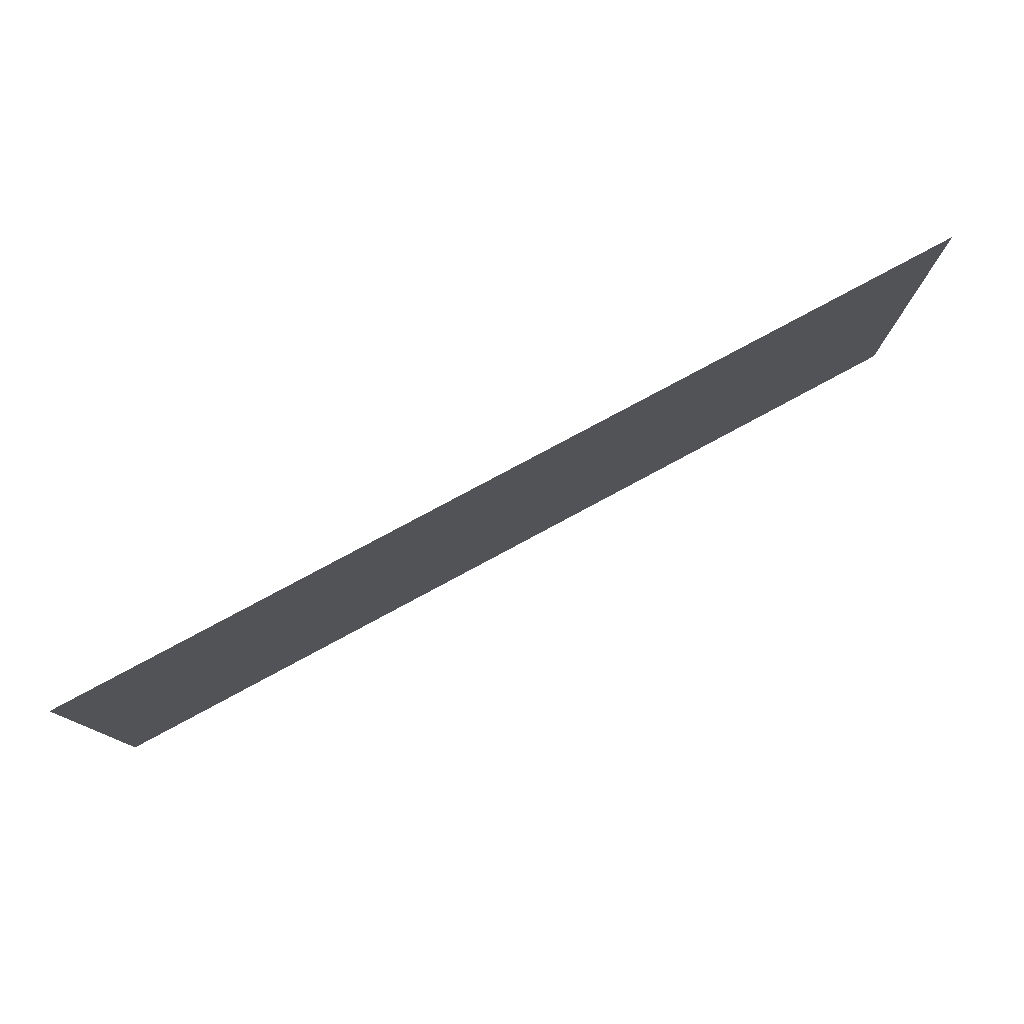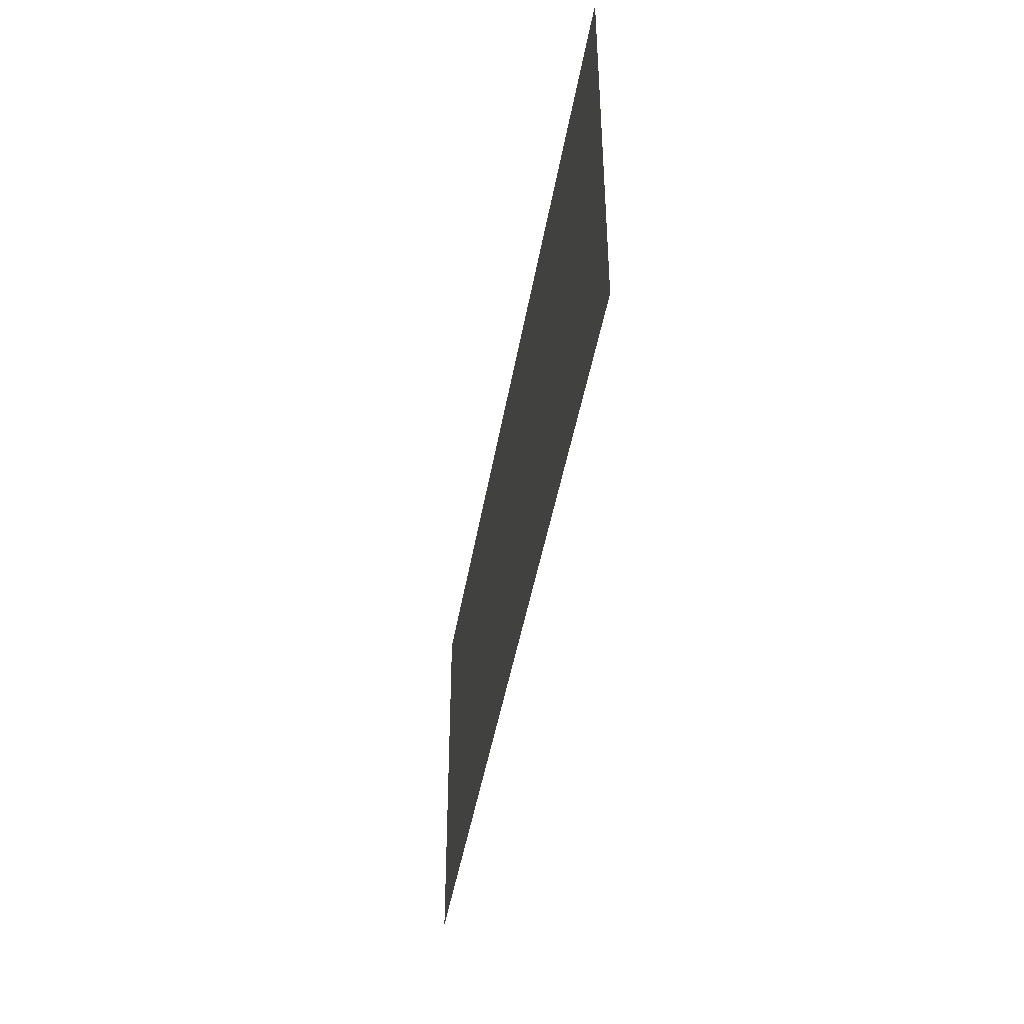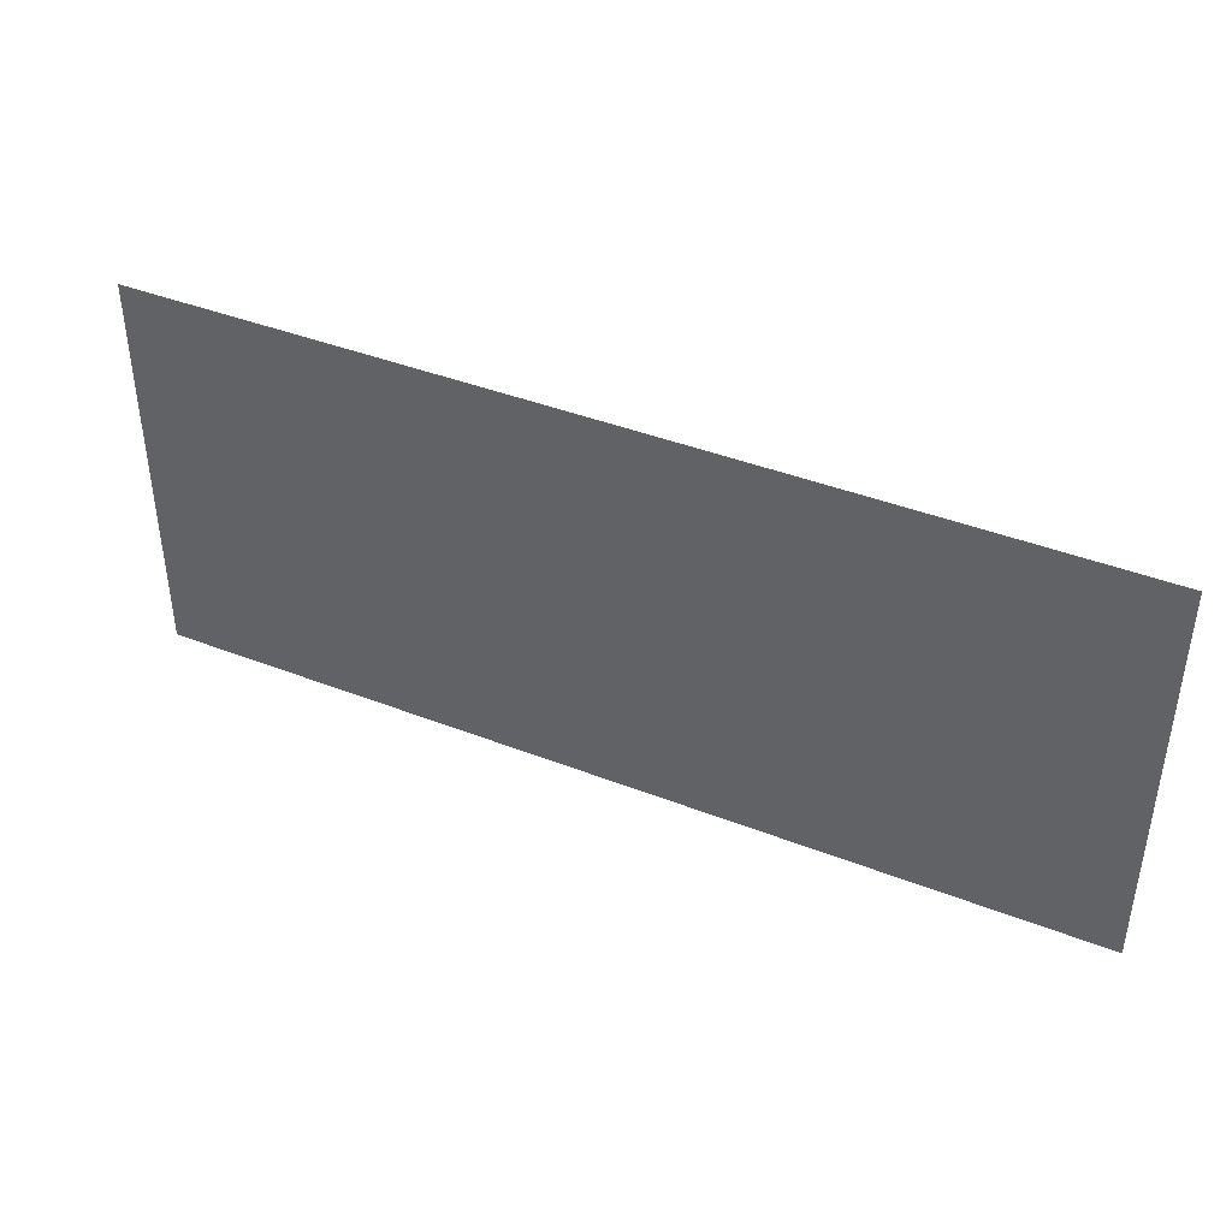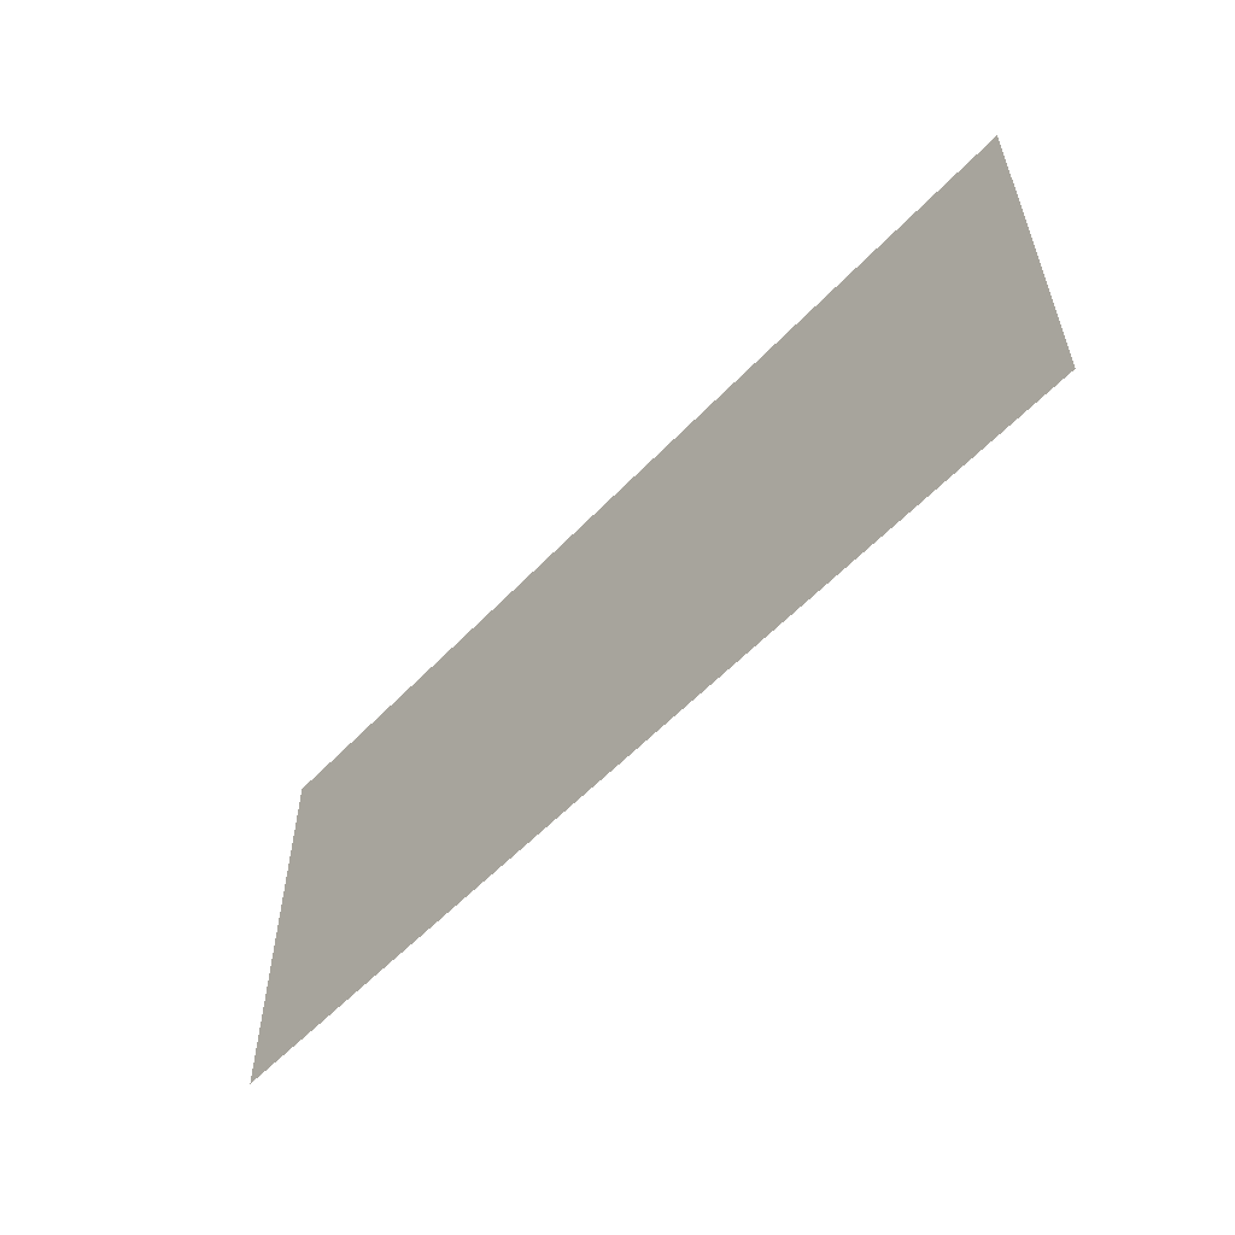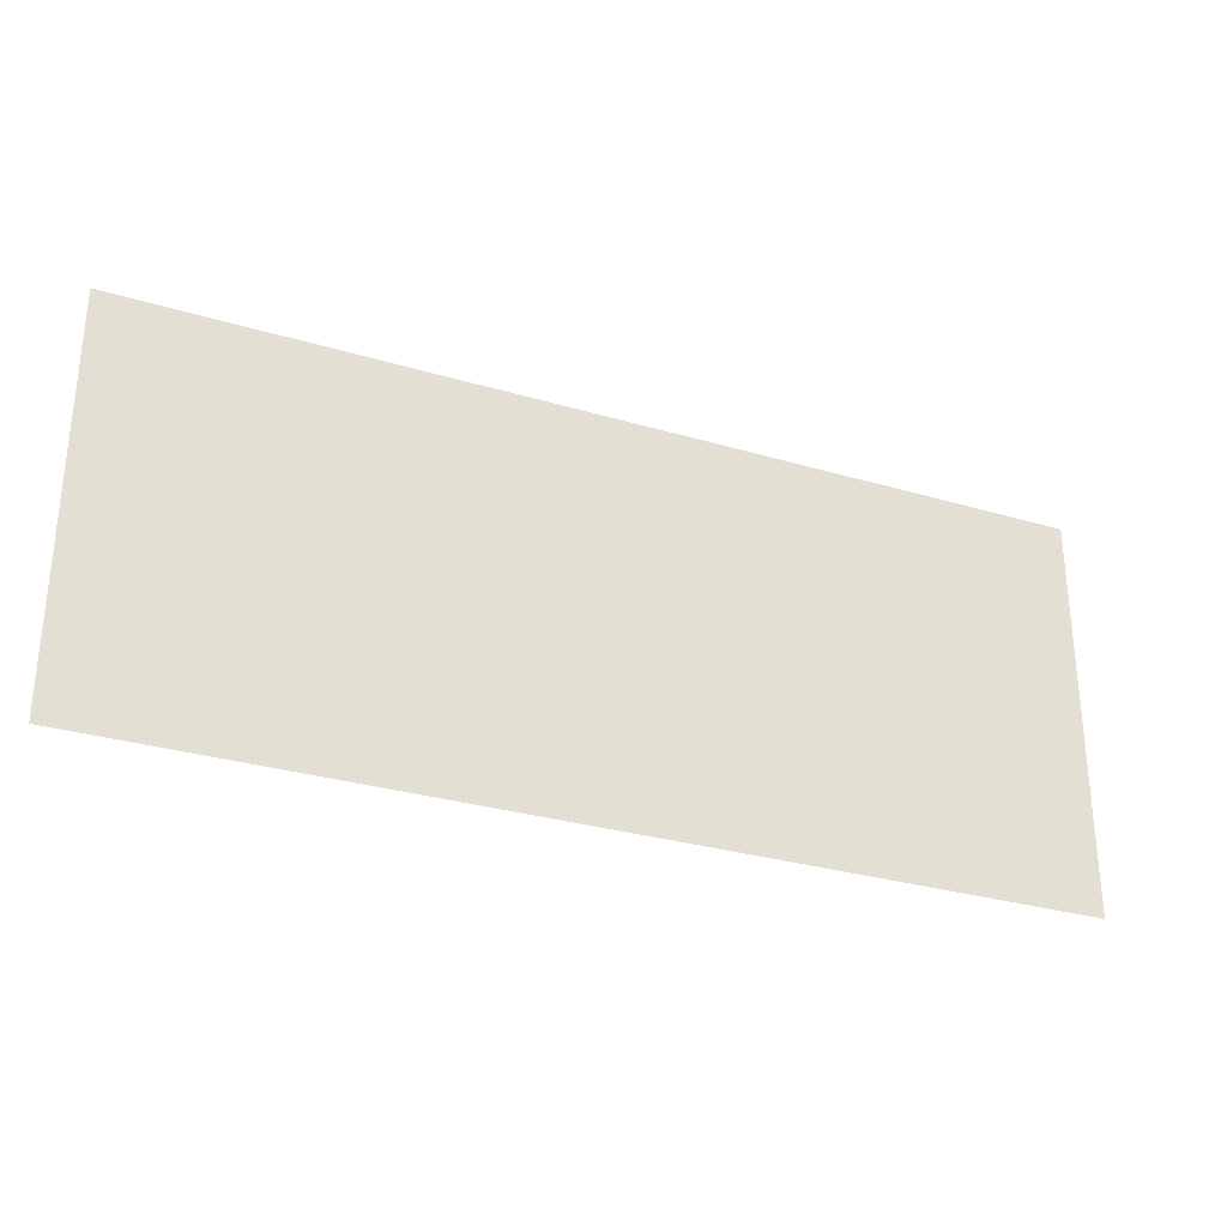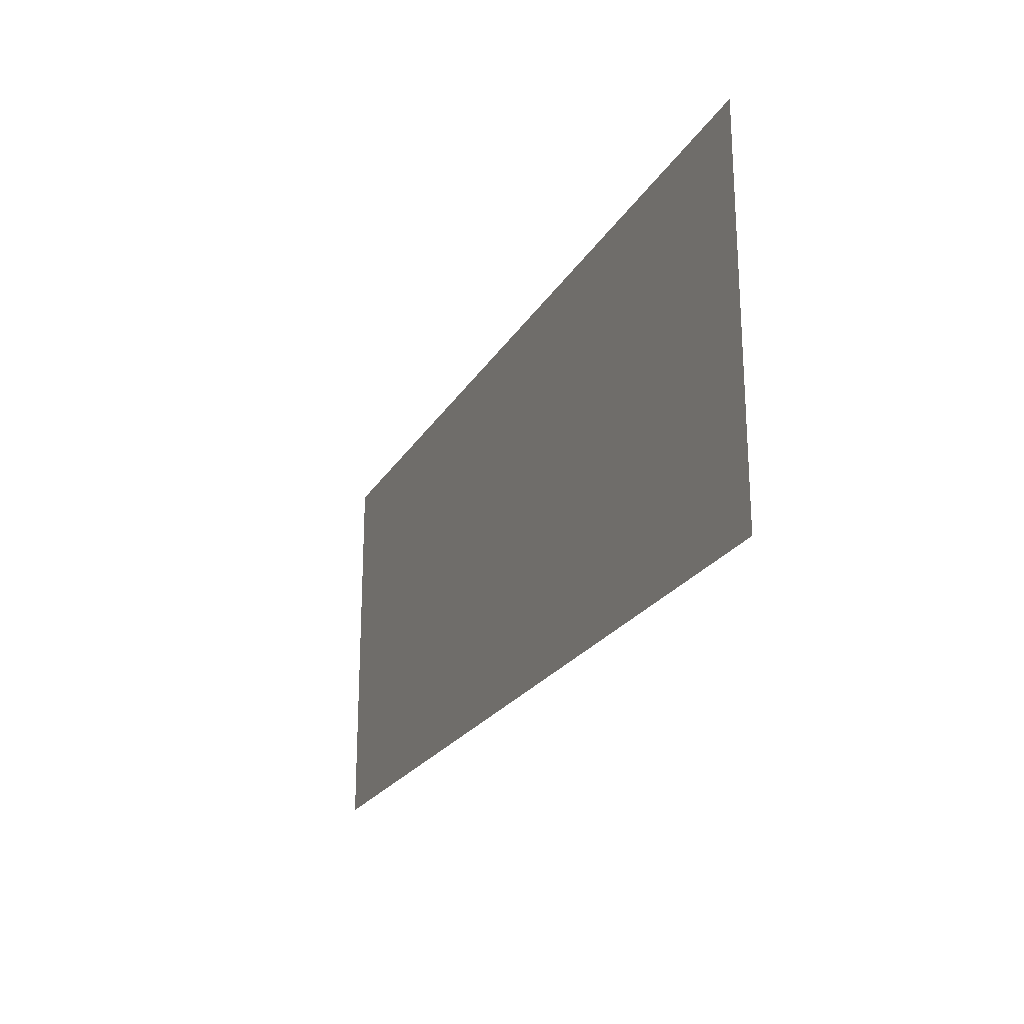
<metadata>
{"format":"obj","ext":"obj","renderer":"f3d","projection":"perspective","resolution":1024,"background":"white","views":[{"elev":78.5,"azim":151.7,"up":"+Y"},{"elev":-43.0,"azim":-99.3,"up":"+Y"},{"elev":41.6,"azim":-154.8,"up":"+Y"},{"elev":-55.3,"azim":47.8,"up":"+Y"},{"elev":-29.9,"azim":156.5,"up":"+Y"},{"elev":-22.8,"azim":-113.3,"up":"+Y"}]}
</metadata>
<code>
v -2.24 -10.24 0
v -2.56 -10.24 0
v -2.56 -9.92 0
v -2.24 -9.92 0
v -2.56 -10.24 0
v -2.88 -10.24 0
v -2.88 -9.92 0
v -2.56 -9.92 0
v -2.88 -10.24 0
v -3.2 -10.24 0
v -3.2 -9.92 0
v -2.88 -9.92 0
v -3.2 -10.24 0
v -3.52 -10.24 0
v -3.52 -9.92 0
v -3.2 -9.92 0
v -3.52 -10.24 0
v -3.84 -10.24 0
v -3.84 -9.92 0
v -3.52 -9.92 0
v -3.84 -10.24 0
v -4.16 -10.24 0
v -4.16 -9.92 0
v -3.84 -9.92 0
v -4.16 -10.24 0
v -4.48 -10.24 0
v -4.48 -9.92 0
v -4.16 -9.92 0
v -4.48 -10.24 0
v -4.8 -10.24 0
v -4.8 -9.92 0
v -4.48 -9.92 0
v -4.8 -10.24 0
v -5.12 -10.24 0
v -5.12 -9.92 0
v -4.8 -9.92 0
v -5.12 -10.24 0
v -5.44 -10.24 0
v -5.44 -9.92 0
v -5.12 -9.92 0
v -5.44 -10.24 0
v -5.76 -10.24 0
v -5.76 -9.92 0
v -5.44 -9.92 0
v -5.76 -10.24 0
v -6.08 -10.24 0
v -6.08 -9.92 0
v -5.76 -9.92 0
v -6.08 -10.24 0
v -6.4 -10.24 0
v -6.4 -9.92 0
v -6.08 -9.92 0
v -6.4 -10.24 0
v -6.72 -10.24 0
v -6.72 -9.92 0
v -6.4 -9.92 0
v -2.24 -10.56 0
v -2.56 -10.56 0
v -2.56 -10.24 0
v -2.24 -10.24 0
v -2.56 -10.56 0
v -2.88 -10.56 0
v -2.88 -10.24 0
v -2.56 -10.24 0
v -2.88 -10.56 0
v -3.2 -10.56 0
v -3.2 -10.24 0
v -2.88 -10.24 0
v -3.2 -10.56 0
v -3.52 -10.56 0
v -3.52 -10.24 0
v -3.2 -10.24 0
v -3.52 -10.56 0
v -3.84 -10.56 0
v -3.84 -10.24 0
v -3.52 -10.24 0
v -3.84 -10.56 0
v -4.16 -10.56 0
v -4.16 -10.24 0
v -3.84 -10.24 0
v -4.16 -10.56 0
v -4.48 -10.56 0
v -4.48 -10.24 0
v -4.16 -10.24 0
v -4.48 -10.56 0
v -4.8 -10.56 0
v -4.8 -10.24 0
v -4.48 -10.24 0
v -4.8 -10.56 0
v -5.12 -10.56 0
v -5.12 -10.24 0
v -4.8 -10.24 0
v -5.12 -10.56 0
v -5.44 -10.56 0
v -5.44 -10.24 0
v -5.12 -10.24 0
v -5.44 -10.56 0
v -5.76 -10.56 0
v -5.76 -10.24 0
v -5.44 -10.24 0
v -5.76 -10.56 0
v -6.08 -10.56 0
v -6.08 -10.24 0
v -5.76 -10.24 0
v -6.08 -10.56 0
v -6.4 -10.56 0
v -6.4 -10.24 0
v -6.08 -10.24 0
v -6.4 -10.56 0
v -6.72 -10.56 0
v -6.72 -10.24 0
v -6.4 -10.24 0
v -2.24 -10.88 0
v -2.56 -10.88 0
v -2.56 -10.56 0
v -2.24 -10.56 0
v -2.56 -10.88 0
v -2.88 -10.88 0
v -2.88 -10.56 0
v -2.56 -10.56 0
v -2.88 -10.88 0
v -3.2 -10.88 0
v -3.2 -10.56 0
v -2.88 -10.56 0
v -3.2 -10.88 0
v -3.52 -10.88 0
v -3.52 -10.56 0
v -3.2 -10.56 0
v -3.52 -10.88 0
v -3.84 -10.88 0
v -3.84 -10.56 0
v -3.52 -10.56 0
v -3.84 -10.88 0
v -4.16 -10.88 0
v -4.16 -10.56 0
v -3.84 -10.56 0
v -4.16 -10.88 0
v -4.48 -10.88 0
v -4.48 -10.56 0
v -4.16 -10.56 0
v -4.48 -10.88 0
v -4.8 -10.88 0
v -4.8 -10.56 0
v -4.48 -10.56 0
v -4.8 -10.88 0
v -5.12 -10.88 0
v -5.12 -10.56 0
v -4.8 -10.56 0
v -5.12 -10.88 0
v -5.44 -10.88 0
v -5.44 -10.56 0
v -5.12 -10.56 0
v -5.44 -10.88 0
v -5.76 -10.88 0
v -5.76 -10.56 0
v -5.44 -10.56 0
v -5.76 -10.88 0
v -6.08 -10.88 0
v -6.08 -10.56 0
v -5.76 -10.56 0
v -6.08 -10.88 0
v -6.4 -10.88 0
v -6.4 -10.56 0
v -6.08 -10.56 0
v -6.4 -10.88 0
v -6.72 -10.88 0
v -6.72 -10.56 0
v -6.4 -10.56 0
v -2.24 -11.2 0
v -2.56 -11.2 0
v -2.56 -10.88 0
v -2.24 -10.88 0
v -2.56 -11.2 0
v -2.88 -11.2 0
v -2.88 -10.88 0
v -2.56 -10.88 0
v -2.88 -11.2 0
v -3.2 -11.2 0
v -3.2 -10.88 0
v -2.88 -10.88 0
v -3.2 -11.2 0
v -3.52 -11.2 0
v -3.52 -10.88 0
v -3.2 -10.88 0
v -3.52 -11.2 0
v -3.84 -11.2 0
v -3.84 -10.88 0
v -3.52 -10.88 0
v -3.84 -11.2 0
v -4.16 -11.2 0
v -4.16 -10.88 0
v -3.84 -10.88 0
v -4.16 -11.2 0
v -4.48 -11.2 0
v -4.48 -10.88 0
v -4.16 -10.88 0
v -4.48 -11.2 0
v -4.8 -11.2 0
v -4.8 -10.88 0
v -4.48 -10.88 0
v -4.8 -11.2 0
v -5.12 -11.2 0
v -5.12 -10.88 0
v -4.8 -10.88 0
v -5.12 -11.2 0
v -5.44 -11.2 0
v -5.44 -10.88 0
v -5.12 -10.88 0
v -5.44 -11.2 0
v -5.76 -11.2 0
v -5.76 -10.88 0
v -5.44 -10.88 0
v -5.76 -11.2 0
v -6.08 -11.2 0
v -6.08 -10.88 0
v -5.76 -10.88 0
v -6.08 -11.2 0
v -6.4 -11.2 0
v -6.4 -10.88 0
v -6.08 -10.88 0
v -6.4 -11.2 0
v -6.72 -11.2 0
v -6.72 -10.88 0
v -6.4 -10.88 0
v -2.24 -11.52 0
v -2.56 -11.52 0
v -2.56 -11.2 0
v -2.24 -11.2 0
v -2.56 -11.52 0
v -2.88 -11.52 0
v -2.88 -11.2 0
v -2.56 -11.2 0
v -2.88 -11.52 0
v -3.2 -11.52 0
v -3.2 -11.2 0
v -2.88 -11.2 0
v -3.2 -11.52 0
v -3.52 -11.52 0
v -3.52 -11.2 0
v -3.2 -11.2 0
v -3.52 -11.52 0
v -3.84 -11.52 0
v -3.84 -11.2 0
v -3.52 -11.2 0
v -3.84 -11.52 0
v -4.16 -11.52 0
v -4.16 -11.2 0
v -3.84 -11.2 0
v -4.16 -11.52 0
v -4.48 -11.52 0
v -4.48 -11.2 0
v -4.16 -11.2 0
v -4.48 -11.52 0
v -4.8 -11.52 0
v -4.8 -11.2 0
v -4.48 -11.2 0
v -4.8 -11.52 0
v -5.12 -11.52 0
v -5.12 -11.2 0
v -4.8 -11.2 0
v -5.12 -11.52 0
v -5.44 -11.52 0
v -5.44 -11.2 0
v -5.12 -11.2 0
v -5.44 -11.52 0
v -5.76 -11.52 0
v -5.76 -11.2 0
v -5.44 -11.2 0
v -5.76 -11.52 0
v -6.08 -11.52 0
v -6.08 -11.2 0
v -5.76 -11.2 0
v -6.08 -11.52 0
v -6.4 -11.52 0
v -6.4 -11.2 0
v -6.08 -11.2 0
v -6.4 -11.52 0
v -6.72 -11.52 0
v -6.72 -11.2 0
v -6.4 -11.2 0
v -2.24 -11.84 0
v -2.56 -11.84 0
v -2.56 -11.52 0
v -2.24 -11.52 0
v -2.56 -11.84 0
v -2.88 -11.84 0
v -2.88 -11.52 0
v -2.56 -11.52 0
v -2.88 -11.84 0
v -3.2 -11.84 0
v -3.2 -11.52 0
v -2.88 -11.52 0
v -3.2 -11.84 0
v -3.52 -11.84 0
v -3.52 -11.52 0
v -3.2 -11.52 0
v -3.52 -11.84 0
v -3.84 -11.84 0
v -3.84 -11.52 0
v -3.52 -11.52 0
v -3.84 -11.84 0
v -4.16 -11.84 0
v -4.16 -11.52 0
v -3.84 -11.52 0
v -4.16 -11.84 0
v -4.48 -11.84 0
v -4.48 -11.52 0
v -4.16 -11.52 0
v -4.48 -11.84 0
v -4.8 -11.84 0
v -4.8 -11.52 0
v -4.48 -11.52 0
v -4.8 -11.84 0
v -5.12 -11.84 0
v -5.12 -11.52 0
v -4.8 -11.52 0
v -5.12 -11.84 0
v -5.44 -11.84 0
v -5.44 -11.52 0
v -5.12 -11.52 0
v -5.44 -11.84 0
v -5.76 -11.84 0
v -5.76 -11.52 0
v -5.44 -11.52 0
v -5.76 -11.84 0
v -6.08 -11.84 0
v -6.08 -11.52 0
v -5.76 -11.52 0
v -6.08 -11.84 0
v -6.4 -11.84 0
v -6.4 -11.52 0
v -6.08 -11.52 0
v -6.4 -11.84 0
v -6.72 -11.84 0
v -6.72 -11.52 0
v -6.4 -11.52 0
g Jungle1_mesh_0001
f 1 2 3 4
f 5 6 7 8
f 9 10 11 12
f 13 14 15 16
f 17 18 19 20
f 21 22 23 24
f 25 26 27 28
f 29 30 31 32
f 33 34 35 36
f 37 38 39 40
f 41 42 43 44
f 45 46 47 48
f 49 50 51 52
f 53 54 55 56
f 57 58 59 60
f 61 62 63 64
f 65 66 67 68
f 69 70 71 72
f 73 74 75 76
f 77 78 79 80
f 81 82 83 84
f 85 86 87 88
f 89 90 91 92
f 93 94 95 96
f 97 98 99 100
f 101 102 103 104
f 105 106 107 108
f 109 110 111 112
f 113 114 115 116
f 117 118 119 120
f 121 122 123 124
f 125 126 127 128
f 129 130 131 132
f 133 134 135 136
f 137 138 139 140
f 141 142 143 144
f 145 146 147 148
f 149 150 151 152
f 153 154 155 156
f 157 158 159 160
f 161 162 163 164
f 165 166 167 168
f 169 170 171 172
f 173 174 175 176
f 177 178 179 180
f 181 182 183 184
f 185 186 187 188
f 189 190 191 192
f 193 194 195 196
f 197 198 199 200
f 201 202 203 204
f 205 206 207 208
f 209 210 211 212
f 213 214 215 216
f 217 218 219 220
f 221 222 223 224
f 225 226 227 228
f 229 230 231 232
f 233 234 235 236
f 237 238 239 240
f 241 242 243 244
f 245 246 247 248
f 249 250 251 252
f 253 254 255 256
f 257 258 259 260
f 261 262 263 264
f 265 266 267 268
f 269 270 271 272
f 273 274 275 276
f 277 278 279 280
f 281 282 283 284
f 285 286 287 288
f 289 290 291 292
f 293 294 295 296
f 297 298 299 300
f 301 302 303 304
f 305 306 307 308
f 309 310 311 312
f 313 314 315 316
f 317 318 319 320
f 321 322 323 324
f 325 326 327 328
f 329 330 331 332
f 333 334 335 336

</code>
